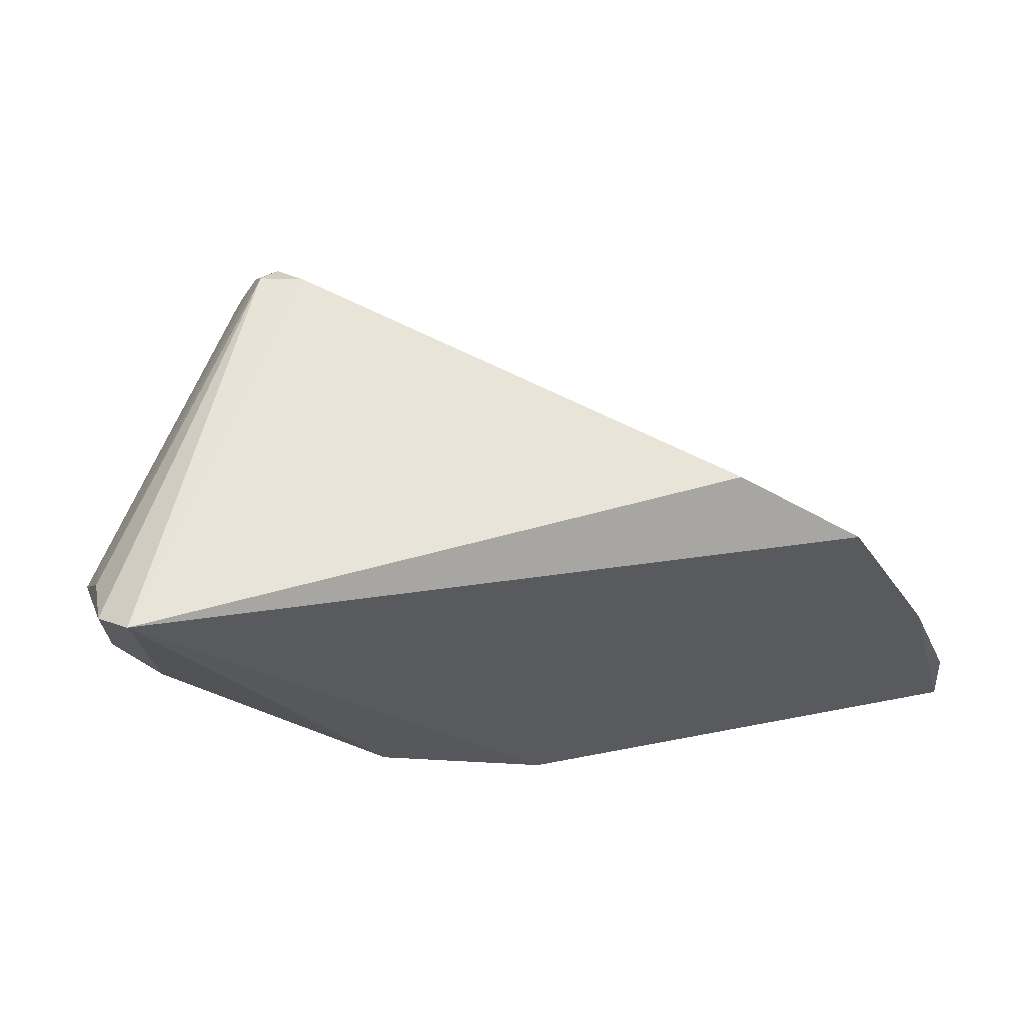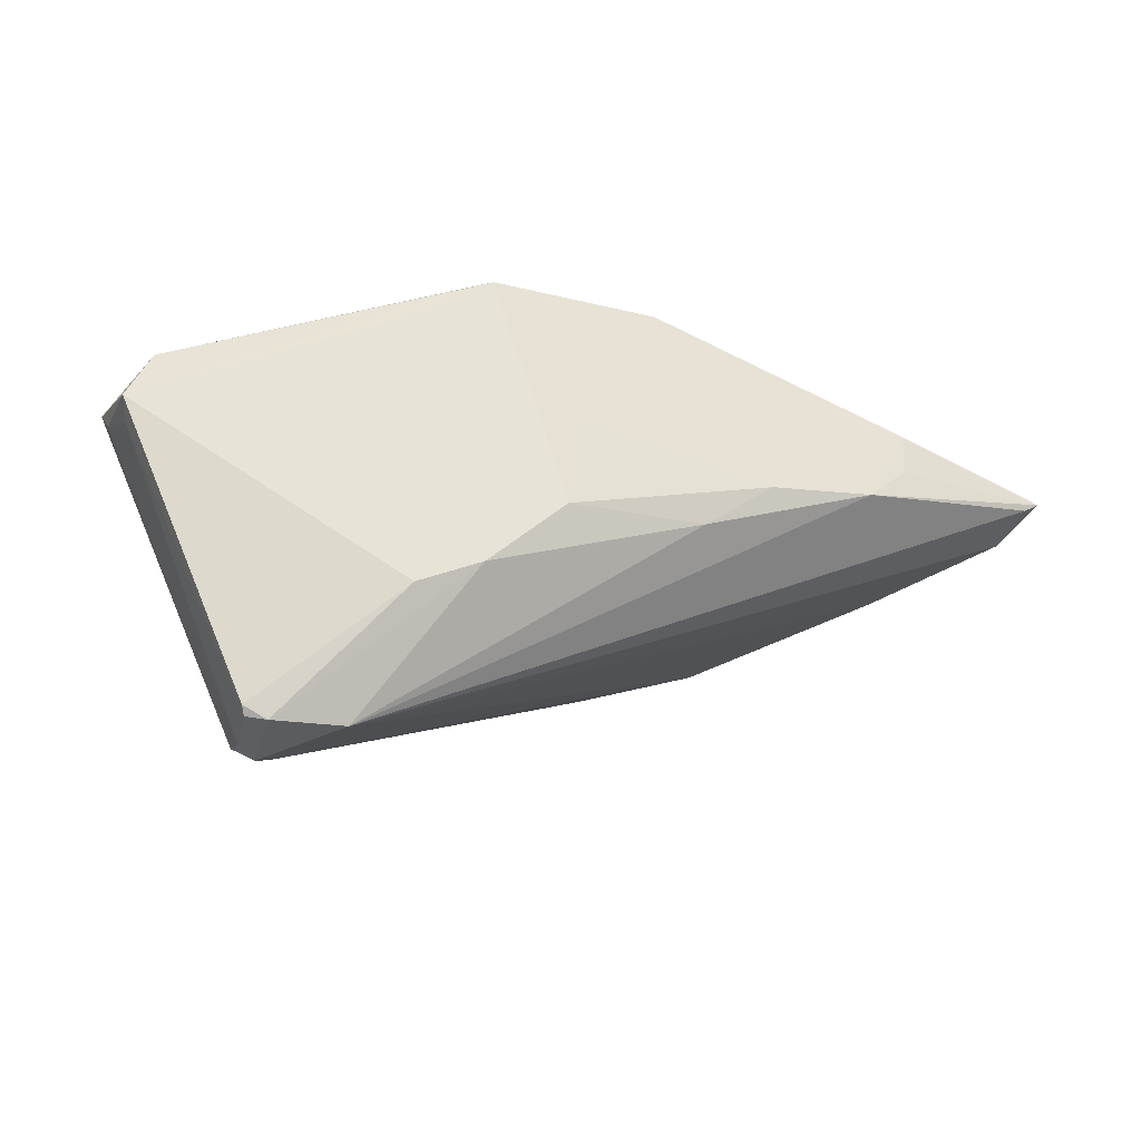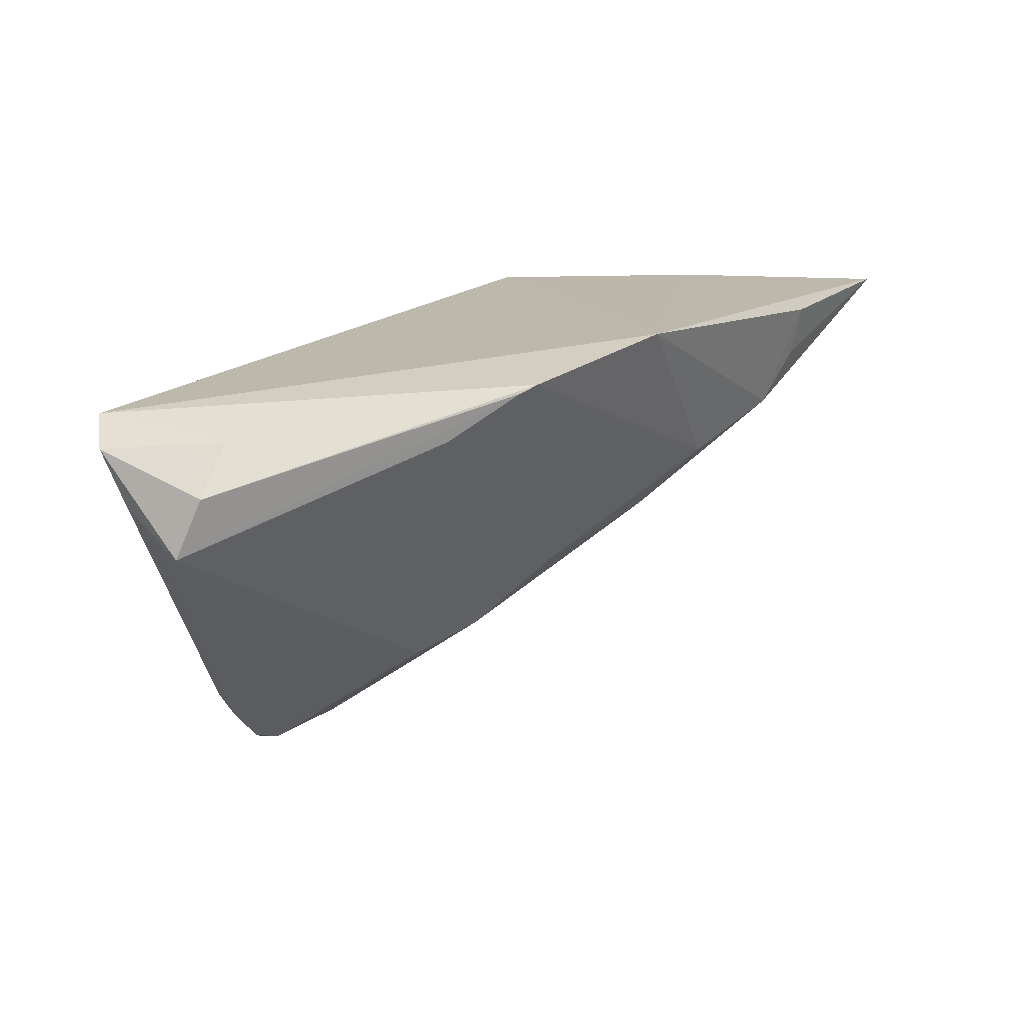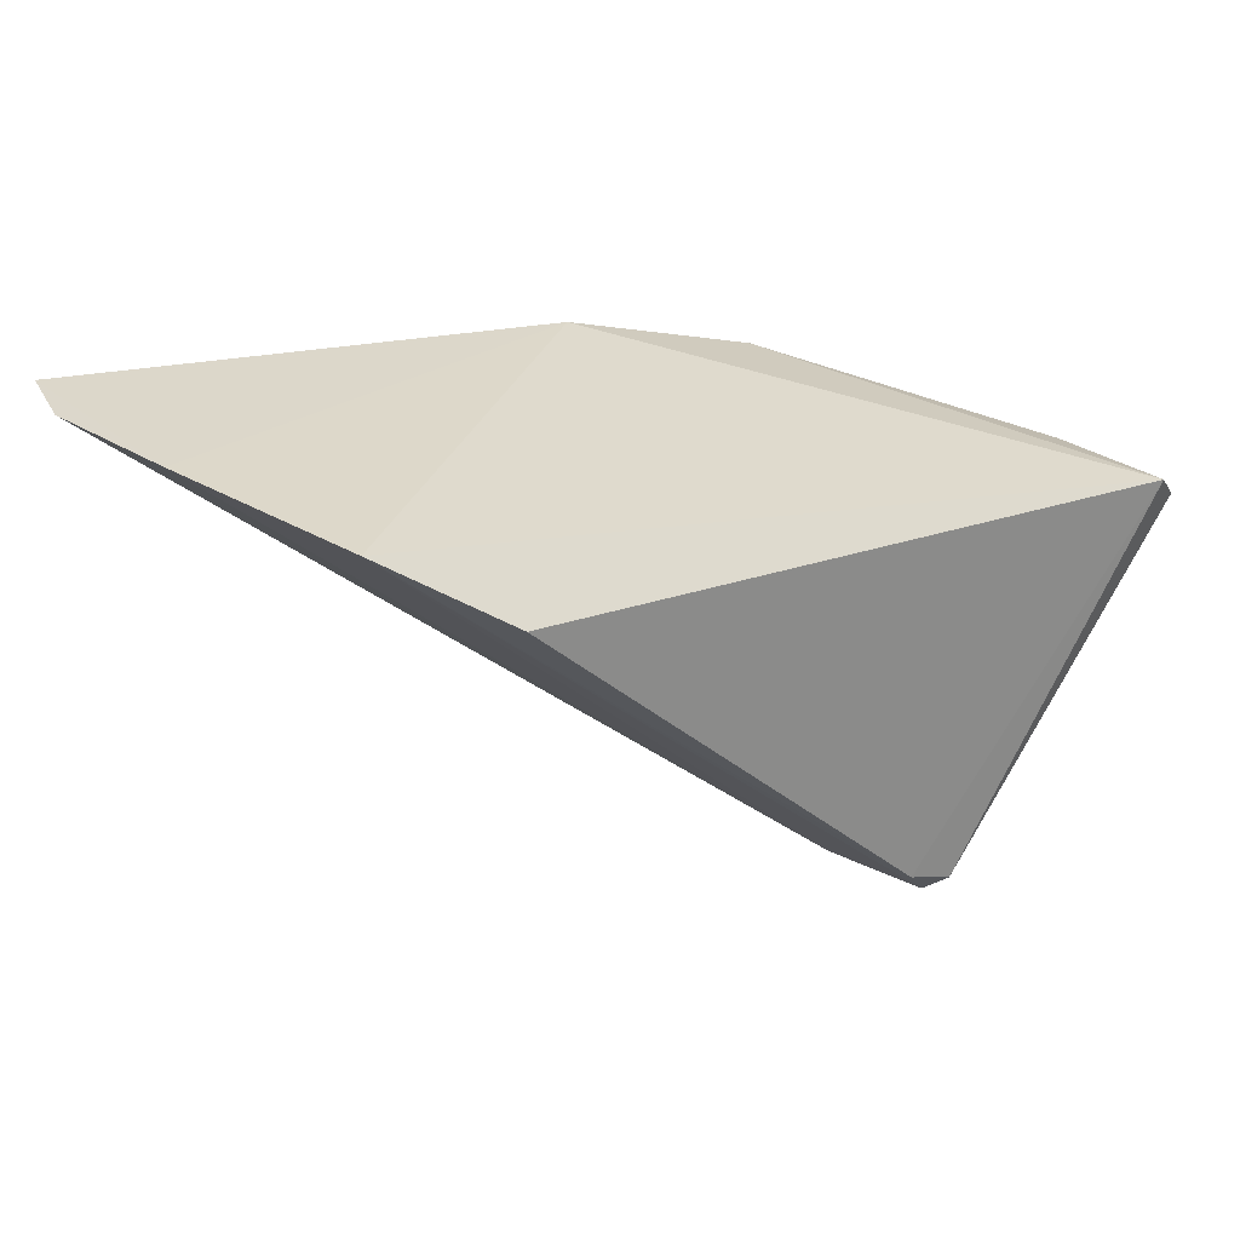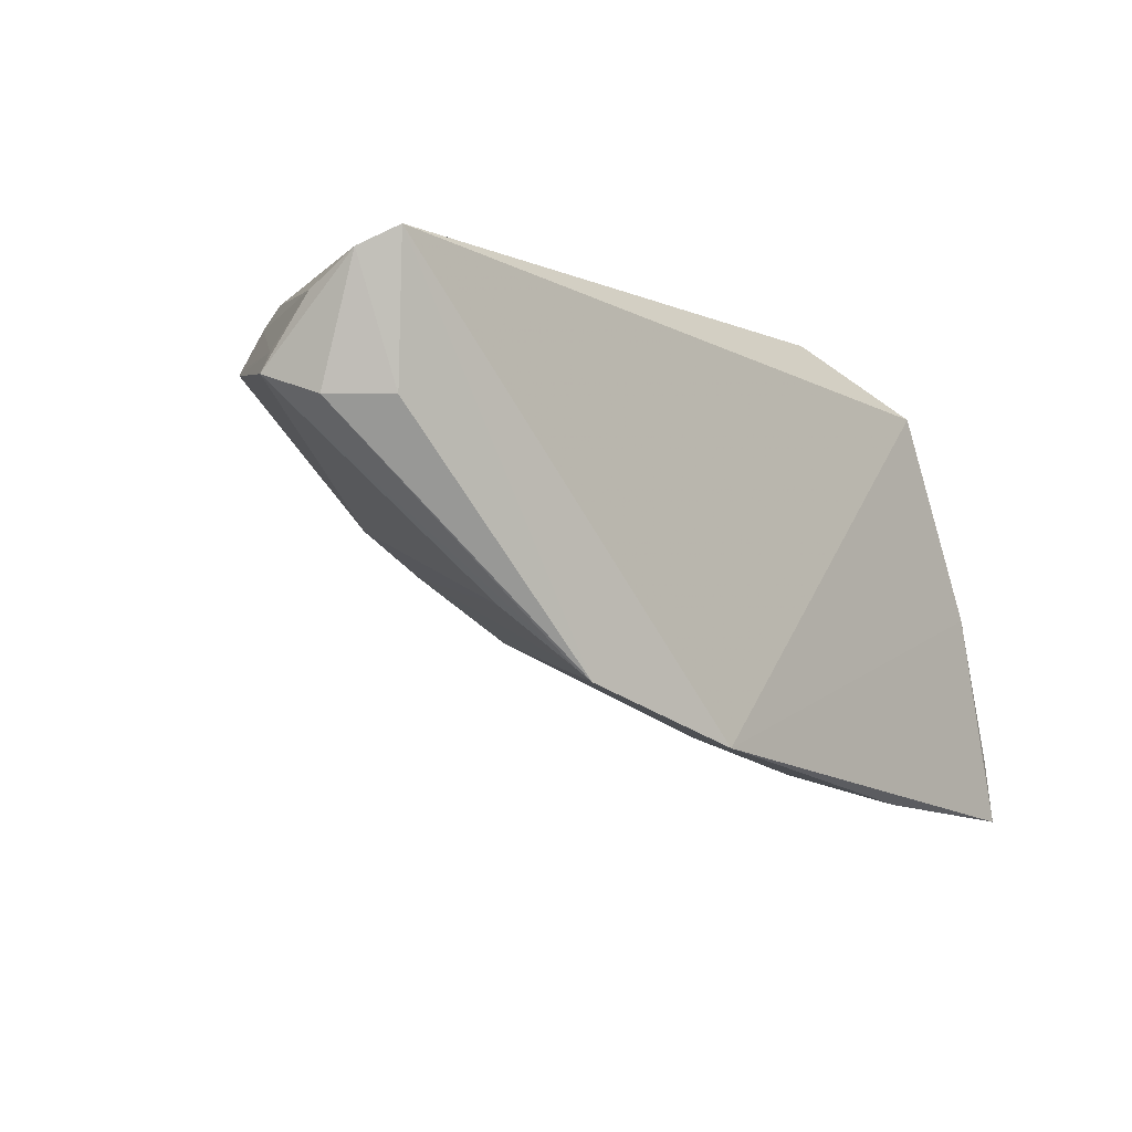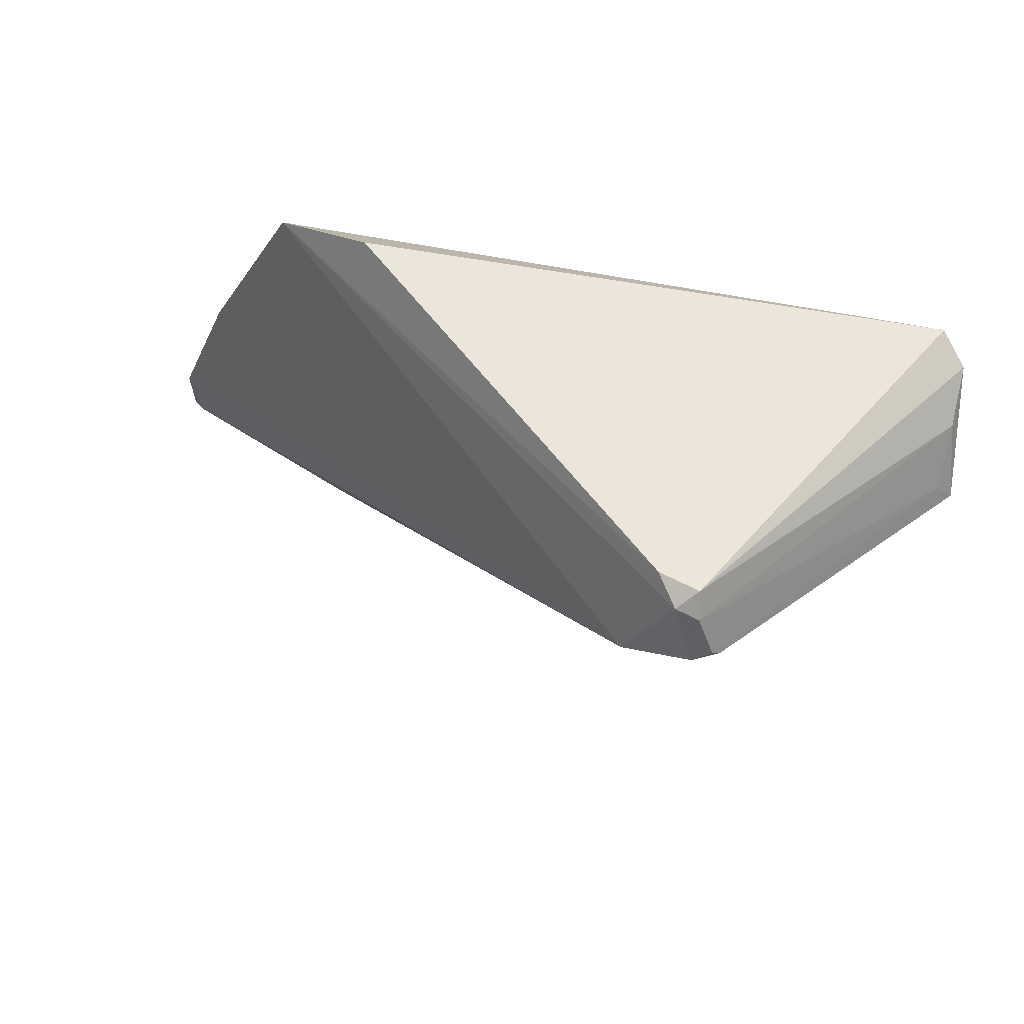
<metadata>
{"format":"obj","ext":"obj","renderer":"f3d","projection":"perspective","resolution":1024,"background":"white","views":[{"elev":58.2,"azim":164.4,"up":"+Z"},{"elev":-54.5,"azim":143.1,"up":"+Y"},{"elev":14.0,"azim":117.9,"up":"+Y"},{"elev":30.6,"azim":-24.7,"up":"+Y"},{"elev":-6.7,"azim":128.7,"up":"+Z"},{"elev":60.7,"azim":10.7,"up":"+Z"}]}
</metadata>
<code>
v 0.4293 -0.2827 -0.1539
v 0.4951 -0.2051 -0.1754
v 0.4836 -0.1682 -0.1411
v 0.2702 -0.1514 -0.1607
v 0.2227 -0.15 -0.2855
v 0.4107 -0.2699 -0.1345
v 0.4907 -0.1928 -0.1553
v 0.3773 -0.2256 -0.2337
v 0.4178 -0.1611 -0.2498
v 0.303 -0.1691 -0.1405
v 0.403 -0.2798 -0.1662
v 0.4241 -0.2793 -0.1415
v 0.4913 -0.1767 -0.1469
v 0.4072 -0.2536 -0.2016
v 0.2882 -0.1857 -0.271
v 0.3682 -0.1518 -0.2657
v 0.4169 -0.2785 -0.1387
v 0.2234 -0.152 -0.2663
v 0.49 -0.2069 -0.1688
v 0.423 -0.2738 -0.1346
v 0.4787 -0.1735 -0.1819
v 0.4315 -0.2812 -0.156
v 0.3923 -0.2456 -0.2145
v 0.4374 -0.1766 -0.2304
v 0.2271 -0.1543 -0.2831
v 0.2403 -0.1502 -0.2218
v 0.2781 -0.1546 -0.2803
v 0.3203 -0.1978 -0.2605
v 0.4239 -0.2841 -0.1579
v 0.4914 -0.1876 -0.182
v 0.3357 -0.2145 -0.2462
v 0.422 -0.1633 -0.2464
v 0.2771 -0.1695 -0.2767
v 0.3813 -0.1968 -0.2447
f 10 6 3
f 10 3 4
f 10 4 6
f 13 7 2
f 16 4 3
f 16 3 9
f 17 6 4
f 17 4 11
f 19 12 1
f 19 2 7
f 19 7 12
f 20 3 6
f 20 17 12
f 20 6 17
f 20 13 3
f 20 12 7
f 20 7 13
f 21 9 3
f 21 3 13
f 22 14 2
f 22 19 1
f 22 2 19
f 23 8 9
f 24 2 14
f 24 14 23
f 25 15 11
f 25 5 15
f 25 18 5
f 25 11 18
f 26 16 5
f 26 4 16
f 26 5 18
f 26 18 11
f 26 11 4
f 27 16 15
f 27 5 16
f 28 16 9
f 28 15 16
f 29 17 11
f 29 1 12
f 29 12 17
f 29 22 1
f 29 14 22
f 29 23 14
f 29 11 23
f 30 21 13
f 30 13 2
f 30 9 21
f 31 23 11
f 31 11 15
f 31 15 28
f 31 28 8
f 31 8 23
f 32 24 23
f 32 23 9
f 32 9 30
f 32 30 2
f 32 2 24
f 33 27 15
f 33 15 5
f 33 5 27
f 34 28 9
f 34 9 8
f 34 8 28

</code>
